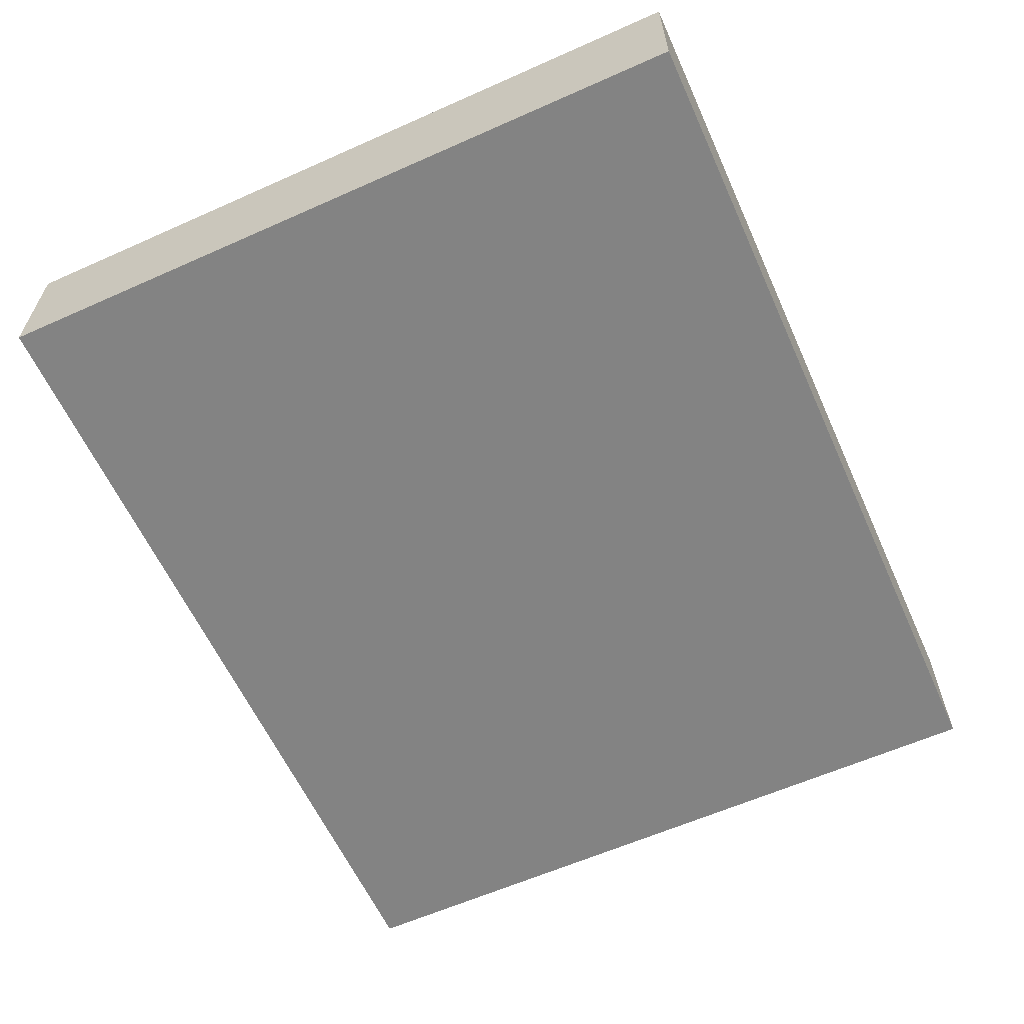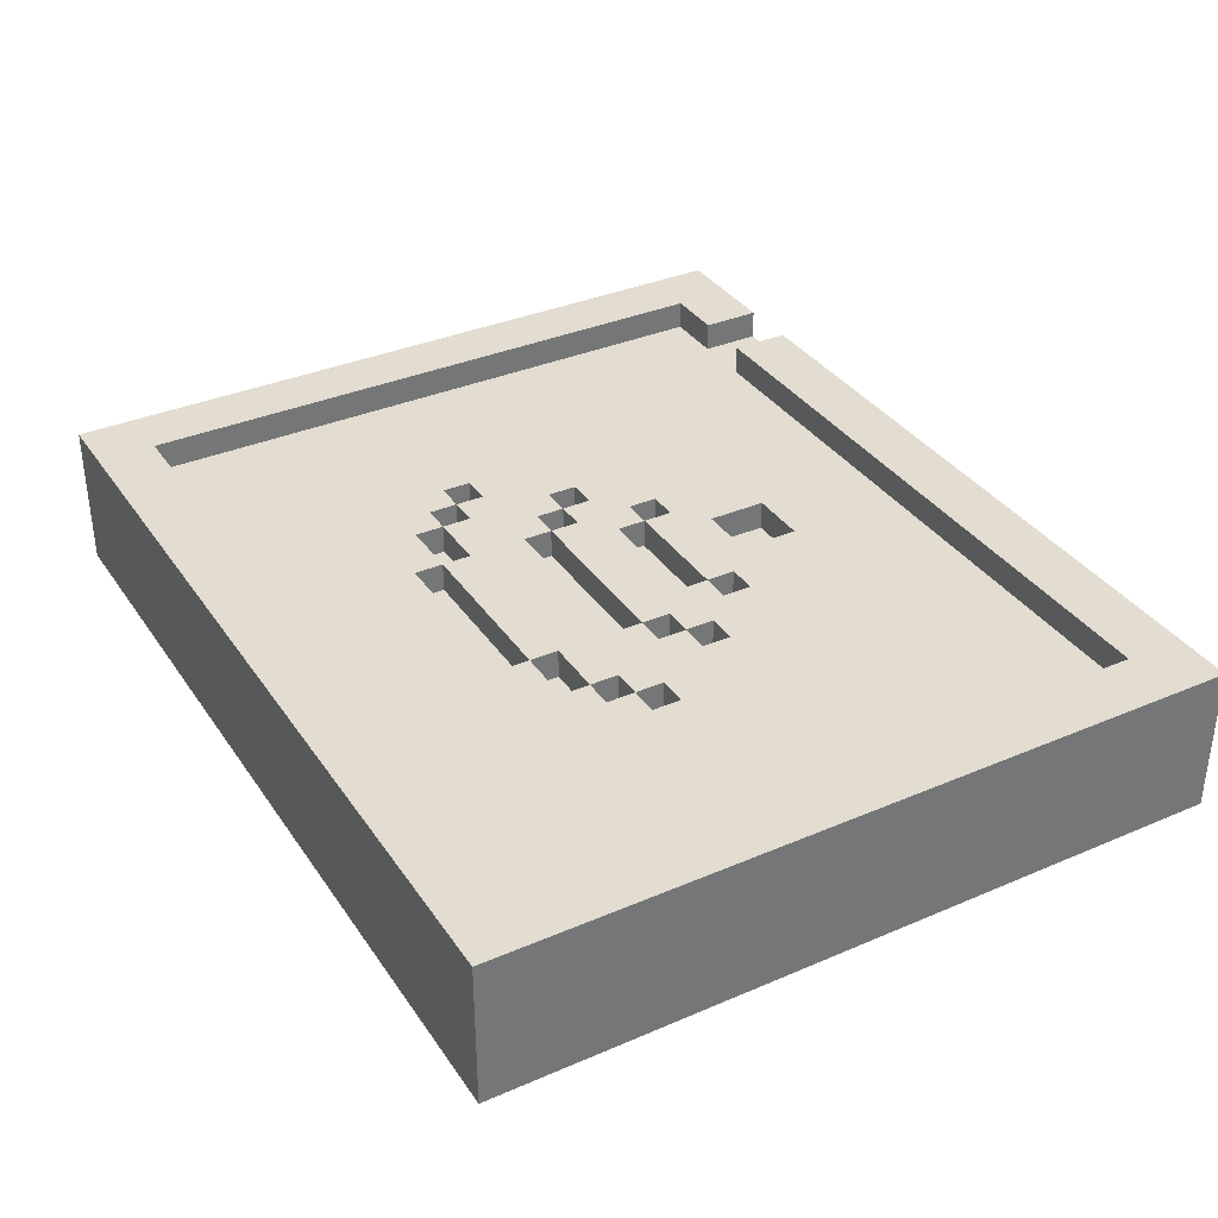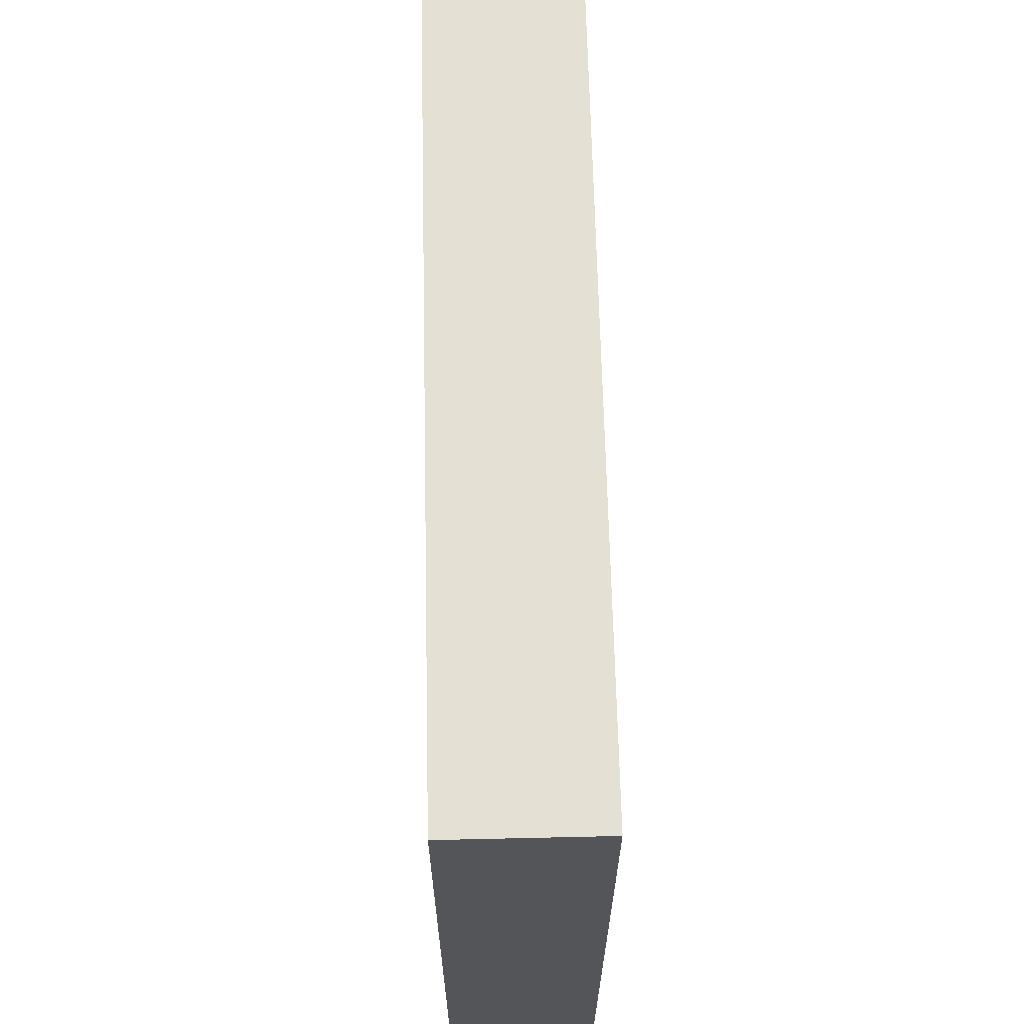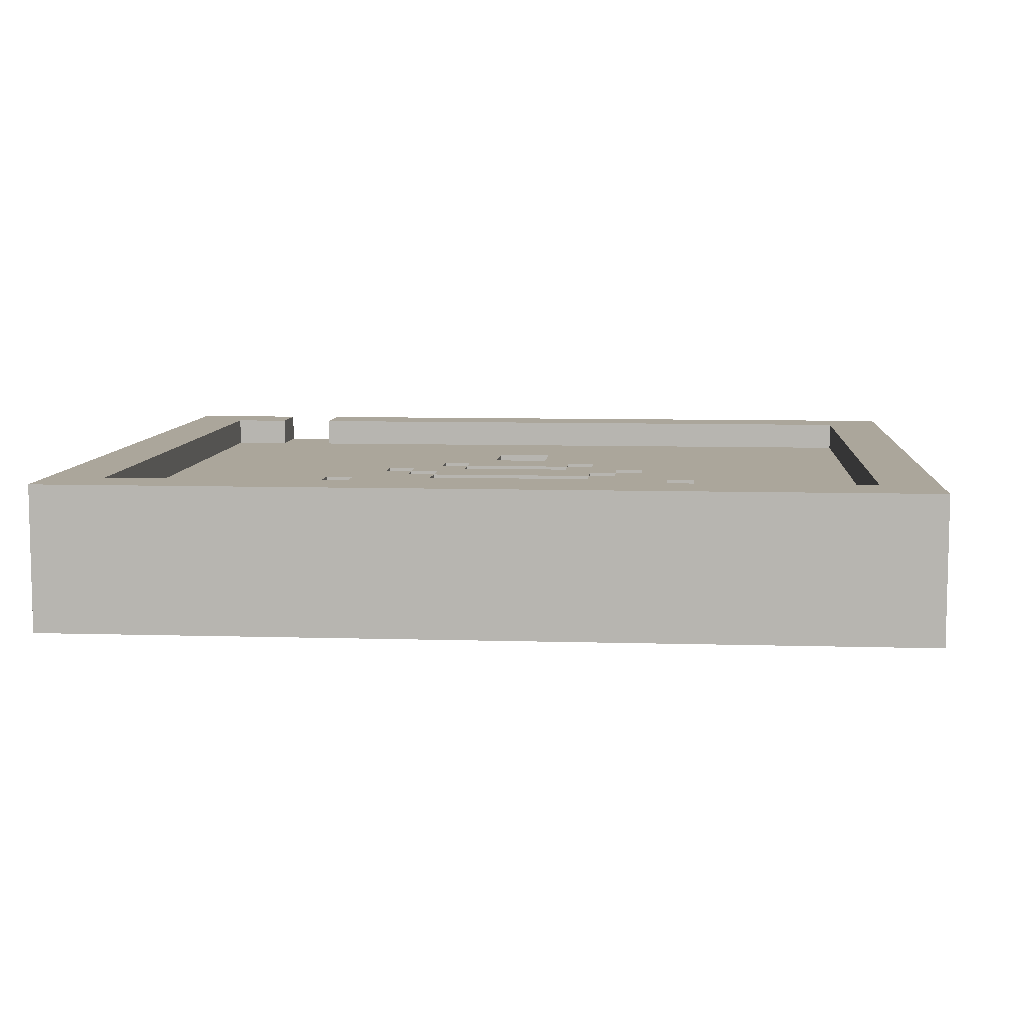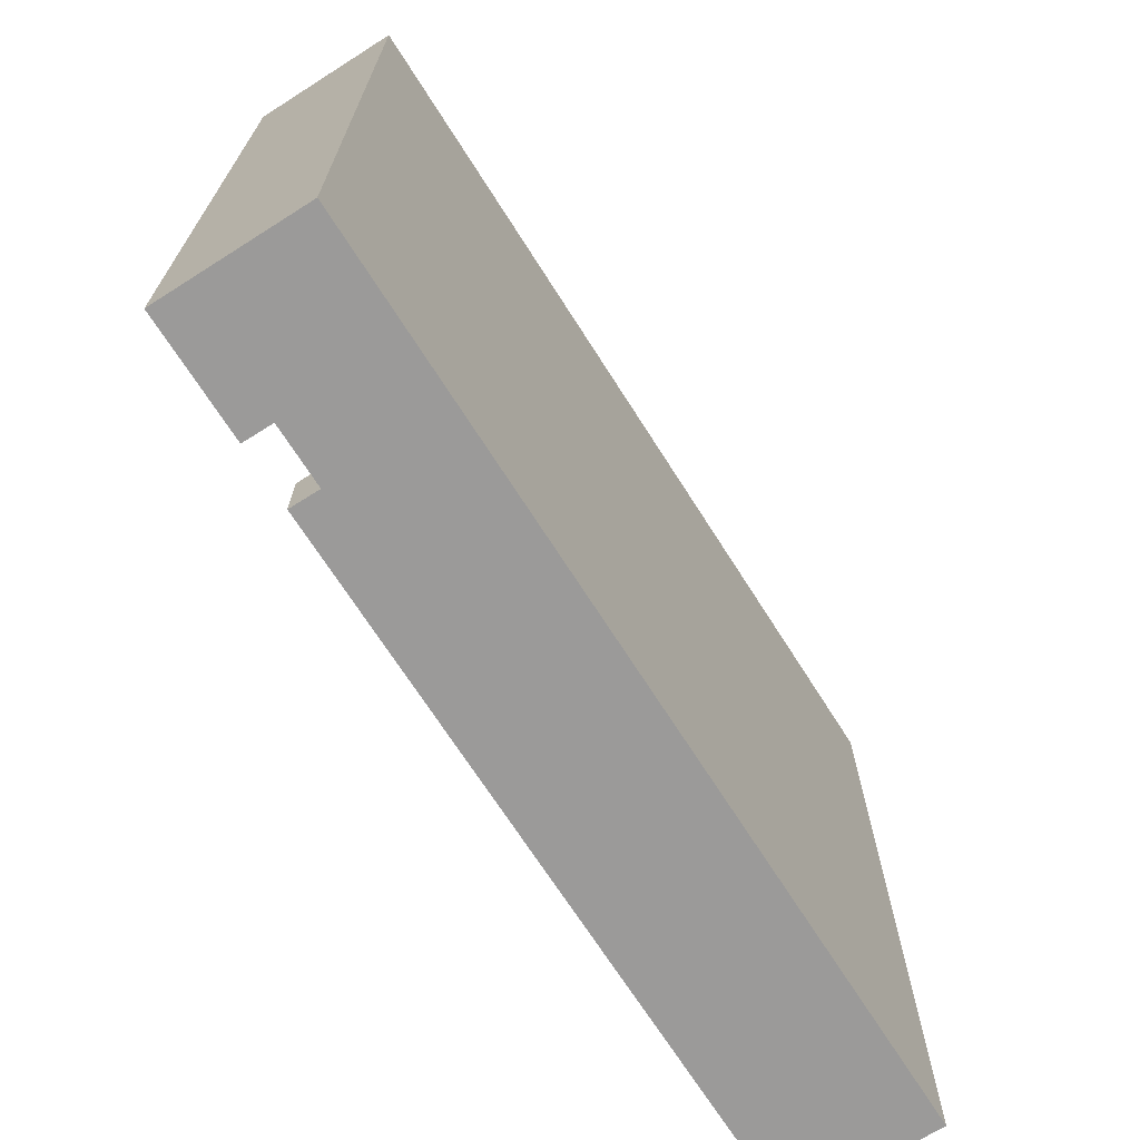
<metadata>
{"format":"obj","ext":"obj","renderer":"f3d","projection":"perspective","resolution":1024,"background":"white","views":[{"elev":-61.0,"azim":114.4,"up":"+Z"},{"elev":35.3,"azim":-119.6,"up":"+Z"},{"elev":65.2,"azim":88.7,"up":"+Y"},{"elev":8.0,"azim":-175.3,"up":"+Z"},{"elev":-69.5,"azim":122.4,"up":"+Y"}]}
</metadata>
<code>
o
v 0.5 0 0.5
v 0.5 0 0
v 0.5 2.5 0.5
v 0.5 2.5 0
v 1.4 1.4 0.4
v 1.4 1.4 0.3
v 1.4 1.5 0.4
v 1.4 1.5 0.3
v 1.5 1.5 0.4
v 1.5 1.5 0.3
v 1.5 1.6 0.4
v 1.5 1.6 0.3
v 1.6 1.1 0.4
v 1.6 1.1 0.3
v 1.6 1.2 0.4
v 1.6 1.2 0.3
v 1.7 1.2 0.4
v 1.7 1.2 0.3
v 1.7 1.3 0.4
v 1.7 1.3 0.3
v 1.7 1.6 0.4
v 1.7 1.6 0.3
v 1.7 1.7 0.4
v 1.7 1.7 0.3
v 1.8 0.9 0.4
v 1.8 0.9 0.3
v 1.8 1 0.4
v 1.8 1 0.3
v 2.1 0.6 0.4
v 2.1 0.6 0.3
v 2.1 0.8 0.4
v 2.1 0.8 0.3
v 2.2 1 0.4
v 2.2 1 0.3
v 2.2 1.1 0.4
v 2.2 1.1 0.3
v 2.3 0.9 0.4
v 2.3 0.9 0.3
v 2.3 1 0.4
v 2.3 1 0.3
v 2.3 1.3 0.4
v 2.3 1.3 0.3
v 2.3 1.4 0.4
v 2.3 1.4 0.3
v 2.3 1.7 0.4
v 2.3 1.7 0.3
v 2.3 1.8 0.4
v 2.3 1.8 0.3
v 2.4 1.2 0.4
v 2.4 1.2 0.3
v 2.4 1.3 0.4
v 2.4 1.3 0.3
v 2.5 1.1 0.4
v 2.5 1.1 0.3
v 2.5 1.2 0.4
v 2.5 1.2 0.3
v 2.5 1.6 0.4
v 2.5 1.6 0.3
v 2.5 1.7 0.4
v 2.5 1.7 0.3
v 2.6 1.5 0.4
v 2.6 1.5 0.3
v 2.6 1.6 0.4
v 2.6 1.6 0.3
v 2.7 1.4 0.4
v 2.7 1.4 0.3
v 2.7 1.5 0.4
v 2.7 1.5 0.3
v 3.1 0 0.5
v 3.1 0 0.4
v 3.1 0.2 0.5
v 3.1 0.2 0.4
v 3.3 0.2 0.5
v 3.3 0.2 0.4
v 3.3 2.3 0.5
v 3.3 2.3 0.4
v 0.7 0.2 0.5
v 0.7 0.2 0.4
v 0.7 2.3 0.5
v 0.7 2.3 0.4
v 1.3 1.4 0.4
v 1.3 1.4 0.3
v 1.3 1.5 0.4
v 1.3 1.5 0.3
v 1.4 1.5 0.4
v 1.4 1.5 0.3
v 1.4 1.6 0.4
v 1.4 1.6 0.3
v 1.5 1.1 0.4
v 1.5 1.1 0.3
v 1.5 1.2 0.4
v 1.5 1.2 0.3
v 1.5 1.6 0.4
v 1.5 1.6 0.3
v 1.5 1.7 0.4
v 1.5 1.7 0.3
v 1.6 1.2 0.4
v 1.6 1.2 0.3
v 1.6 1.3 0.4
v 1.6 1.3 0.3
v 1.7 0.9 0.4
v 1.7 0.9 0.3
v 1.7 1 0.4
v 1.7 1 0.3
v 1.7 1.3 0.4
v 1.7 1.3 0.3
v 1.7 1.4 0.4
v 1.7 1.4 0.3
v 1.7 1.7 0.4
v 1.7 1.7 0.3
v 1.7 1.8 0.4
v 1.7 1.8 0.3
v 1.8 1 0.4
v 1.8 1 0.3
v 1.8 1.1 0.4
v 1.8 1.1 0.3
v 1.9 0.6 0.4
v 1.9 0.6 0.3
v 1.9 0.8 0.4
v 1.9 0.8 0.3
v 2.2 0.9 0.4
v 2.2 0.9 0.3
v 2.2 1 0.4
v 2.2 1 0.3
v 2.3 1.2 0.4
v 2.3 1.2 0.3
v 2.3 1.3 0.4
v 2.3 1.3 0.3
v 2.3 1.6 0.4
v 2.3 1.6 0.3
v 2.3 1.7 0.4
v 2.3 1.7 0.3
v 2.4 1.1 0.4
v 2.4 1.1 0.3
v 2.4 1.2 0.4
v 2.4 1.2 0.3
v 2.5 1.5 0.4
v 2.5 1.5 0.3
v 2.5 1.6 0.4
v 2.5 1.6 0.3
v 2.6 1.4 0.4
v 2.6 1.4 0.3
v 2.6 1.5 0.4
v 2.6 1.5 0.3
v 2.9 0 0.5
v 2.9 0 0.4
v 2.9 0.2 0.5
v 2.9 0.2 0.4
v 3.5 0 0.5
v 3.5 0 0
v 3.5 2.5 0.5
v 3.5 2.5 0
v 0.5 0 0.5
v 0.5 2.5 0.5
v 0.7 0.2 0.5
v 0.7 2.3 0.5
v 2.9 0 0.5
v 2.9 0.2 0.5
v 3.1 0 0.5
v 3.1 0.2 0.5
v 3.3 0.2 0.5
v 3.3 2.3 0.5
v 3.5 0 0.5
v 3.5 2.5 0.5
v 0.7 0.2 0.4
v 0.7 2.3 0.4
v 1.3 1.4 0.4
v 1.3 1.5 0.4
v 1.4 1.4 0.4
v 1.4 1.5 0.4
v 1.4 1.6 0.4
v 1.5 1.1 0.4
v 1.5 1.2 0.4
v 1.5 1.5 0.4
v 1.5 1.6 0.4
v 1.5 1.7 0.4
v 1.6 1.1 0.4
v 1.6 1.2 0.4
v 1.6 1.3 0.4
v 1.7 0.9 0.4
v 1.7 1 0.4
v 1.7 1.2 0.4
v 1.7 1.3 0.4
v 1.7 1.4 0.4
v 1.7 1.6 0.4
v 1.7 1.7 0.4
v 1.7 1.8 0.4
v 1.8 0.9 0.4
v 1.8 1 0.4
v 1.8 1.1 0.4
v 1.9 0.6 0.4
v 1.9 0.8 0.4
v 2.1 0.6 0.4
v 2.1 0.8 0.4
v 2.2 0.9 0.4
v 2.2 1 0.4
v 2.2 1.1 0.4
v 2.3 0.9 0.4
v 2.3 1 0.4
v 2.3 1.2 0.4
v 2.3 1.3 0.4
v 2.3 1.4 0.4
v 2.3 1.6 0.4
v 2.3 1.7 0.4
v 2.3 1.8 0.4
v 2.4 1.1 0.4
v 2.4 1.2 0.4
v 2.4 1.3 0.4
v 2.5 1.1 0.4
v 2.5 1.2 0.4
v 2.5 1.5 0.4
v 2.5 1.6 0.4
v 2.5 1.7 0.4
v 2.6 1.4 0.4
v 2.6 1.5 0.4
v 2.6 1.6 0.4
v 2.7 1.4 0.4
v 2.7 1.5 0.4
v 2.9 0 0.4
v 2.9 0.2 0.4
v 3.1 0 0.4
v 3.1 0.2 0.4
v 3.3 0.2 0.4
v 3.3 2.3 0.4
v 1.3 1.4 0.3
v 1.3 1.5 0.3
v 1.4 1.4 0.3
v 1.4 1.5 0.3
v 1.4 1.6 0.3
v 1.5 1.1 0.3
v 1.5 1.2 0.3
v 1.5 1.5 0.3
v 1.5 1.6 0.3
v 1.5 1.7 0.3
v 1.6 1.1 0.3
v 1.6 1.2 0.3
v 1.6 1.3 0.3
v 1.7 0.9 0.3
v 1.7 1 0.3
v 1.7 1.2 0.3
v 1.7 1.3 0.3
v 1.7 1.4 0.3
v 1.7 1.6 0.3
v 1.7 1.7 0.3
v 1.7 1.8 0.3
v 1.8 0.9 0.3
v 1.8 1 0.3
v 1.8 1.1 0.3
v 1.9 0.6 0.3
v 1.9 0.8 0.3
v 2.1 0.6 0.3
v 2.1 0.8 0.3
v 2.2 0.9 0.3
v 2.2 1 0.3
v 2.2 1.1 0.3
v 2.3 0.9 0.3
v 2.3 1 0.3
v 2.3 1.2 0.3
v 2.3 1.3 0.3
v 2.3 1.4 0.3
v 2.3 1.6 0.3
v 2.3 1.7 0.3
v 2.3 1.8 0.3
v 2.4 1.1 0.3
v 2.4 1.2 0.3
v 2.4 1.3 0.3
v 2.5 1.1 0.3
v 2.5 1.2 0.3
v 2.5 1.5 0.3
v 2.5 1.6 0.3
v 2.5 1.7 0.3
v 2.6 1.4 0.3
v 2.6 1.5 0.3
v 2.6 1.6 0.3
v 2.7 1.4 0.3
v 2.7 1.5 0.3
v 0.5 0 0
v 0.5 2.5 0
v 3.5 0 0
v 3.5 2.5 0
v 0.5 0 0.5
v 2.9 0 0.5
v 3.1 0 0.5
v 3.5 0 0.5
v 2.9 0 0.4
v 3.1 0 0.4
v 0.5 0 0
v 3.5 0 0
v 1.9 0.8 0.4
v 2.1 0.8 0.4
v 1.9 0.8 0.3
v 2.1 0.8 0.3
v 1.7 1 0.4
v 1.8 1 0.4
v 2.2 1 0.4
v 2.3 1 0.4
v 1.7 1 0.3
v 1.8 1 0.3
v 2.2 1 0.3
v 2.3 1 0.3
v 1.8 1.1 0.4
v 2.2 1.1 0.4
v 1.8 1.1 0.3
v 2.2 1.1 0.3
v 1.5 1.2 0.4
v 1.6 1.2 0.4
v 2.4 1.2 0.4
v 2.5 1.2 0.4
v 1.5 1.2 0.3
v 1.6 1.2 0.3
v 2.4 1.2 0.3
v 2.5 1.2 0.3
v 1.6 1.3 0.4
v 1.7 1.3 0.4
v 2.3 1.3 0.4
v 2.4 1.3 0.4
v 1.6 1.3 0.3
v 1.7 1.3 0.3
v 2.3 1.3 0.3
v 2.4 1.3 0.3
v 1.7 1.4 0.4
v 2.3 1.4 0.4
v 1.7 1.4 0.3
v 2.3 1.4 0.3
v 1.3 1.5 0.4
v 1.4 1.5 0.4
v 2.6 1.5 0.4
v 2.7 1.5 0.4
v 1.3 1.5 0.3
v 1.4 1.5 0.3
v 2.6 1.5 0.3
v 2.7 1.5 0.3
v 1.4 1.6 0.4
v 1.5 1.6 0.4
v 2.5 1.6 0.4
v 2.6 1.6 0.4
v 1.4 1.6 0.3
v 1.5 1.6 0.3
v 2.5 1.6 0.3
v 2.6 1.6 0.3
v 1.5 1.7 0.4
v 1.7 1.7 0.4
v 2.3 1.7 0.4
v 2.5 1.7 0.4
v 1.5 1.7 0.3
v 1.7 1.7 0.3
v 2.3 1.7 0.3
v 2.5 1.7 0.3
v 1.7 1.8 0.4
v 2.3 1.8 0.4
v 1.7 1.8 0.3
v 2.3 1.8 0.3
v 0.7 2.3 0.5
v 3.3 2.3 0.5
v 0.7 2.3 0.4
v 3.3 2.3 0.4
v 0.7 0.2 0.5
v 2.9 0.2 0.5
v 3.1 0.2 0.5
v 3.3 0.2 0.5
v 0.7 0.2 0.4
v 2.9 0.2 0.4
v 3.1 0.2 0.4
v 3.3 0.2 0.4
v 1.9 0.6 0.4
v 2.1 0.6 0.4
v 1.9 0.6 0.3
v 2.1 0.6 0.3
v 1.7 0.9 0.4
v 1.8 0.9 0.4
v 2.2 0.9 0.4
v 2.3 0.9 0.4
v 1.7 0.9 0.3
v 1.8 0.9 0.3
v 2.2 0.9 0.3
v 2.3 0.9 0.3
v 1.8 1 0.4
v 2.2 1 0.4
v 1.8 1 0.3
v 2.2 1 0.3
v 1.5 1.1 0.4
v 1.6 1.1 0.4
v 2.4 1.1 0.4
v 2.5 1.1 0.4
v 1.5 1.1 0.3
v 1.6 1.1 0.3
v 2.4 1.1 0.3
v 2.5 1.1 0.3
v 1.6 1.2 0.4
v 1.7 1.2 0.4
v 2.3 1.2 0.4
v 2.4 1.2 0.4
v 1.6 1.2 0.3
v 1.7 1.2 0.3
v 2.3 1.2 0.3
v 2.4 1.2 0.3
v 1.7 1.3 0.4
v 2.3 1.3 0.4
v 1.7 1.3 0.3
v 2.3 1.3 0.3
v 1.3 1.4 0.4
v 1.4 1.4 0.4
v 2.6 1.4 0.4
v 2.7 1.4 0.4
v 1.3 1.4 0.3
v 1.4 1.4 0.3
v 2.6 1.4 0.3
v 2.7 1.4 0.3
v 1.4 1.5 0.4
v 1.5 1.5 0.4
v 2.5 1.5 0.4
v 2.6 1.5 0.4
v 1.4 1.5 0.3
v 1.5 1.5 0.3
v 2.5 1.5 0.3
v 2.6 1.5 0.3
v 1.5 1.6 0.4
v 1.7 1.6 0.4
v 2.3 1.6 0.4
v 2.5 1.6 0.4
v 1.5 1.6 0.3
v 1.7 1.6 0.3
v 2.3 1.6 0.3
v 2.5 1.6 0.3
v 1.7 1.7 0.4
v 2.3 1.7 0.4
v 1.7 1.7 0.3
v 2.3 1.7 0.3
v 0.5 2.5 0.5
v 3.5 2.5 0.5
v 0.5 2.5 0
v 3.5 2.5 0
f 3 2 1
f 4 2 3
f 7 6 5
f 8 6 7
f 11 10 9
f 12 10 11
f 15 14 13
f 16 14 15
f 19 18 17
f 20 18 19
f 23 22 21
f 24 22 23
f 27 26 25
f 28 26 27
f 31 30 29
f 32 30 31
f 35 34 33
f 36 34 35
f 39 38 37
f 40 38 39
f 43 42 41
f 44 42 43
f 47 46 45
f 48 46 47
f 51 50 49
f 52 50 51
f 55 54 53
f 56 54 55
f 59 58 57
f 60 58 59
f 63 62 61
f 64 62 63
f 67 66 65
f 68 66 67
f 71 70 69
f 72 70 71
f 75 74 73
f 76 74 75
f 77 78 79
f 79 78 80
f 81 82 83
f 83 82 84
f 85 86 87
f 87 86 88
f 89 90 91
f 91 90 92
f 93 94 95
f 95 94 96
f 97 98 99
f 99 98 100
f 101 102 103
f 103 102 104
f 105 106 107
f 107 106 108
f 109 110 111
f 111 110 112
f 113 114 115
f 115 114 116
f 117 118 119
f 119 118 120
f 121 122 123
f 123 122 124
f 125 126 127
f 127 126 128
f 129 130 131
f 131 130 132
f 133 134 135
f 135 134 136
f 137 138 139
f 139 138 140
f 141 142 143
f 143 142 144
f 145 146 147
f 147 146 148
f 149 150 151
f 151 150 152
f 155 154 153
f 156 154 155
f 157 155 153
f 158 155 157
f 161 160 159
f 162 154 156
f 163 161 159
f 163 162 161
f 164 154 162
f 164 162 163
f 167 166 165
f 168 166 167
f 169 167 165
f 170 166 168
f 171 166 170
f 172 169 165
f 172 170 169
f 173 170 172
f 174 170 173
f 175 166 171
f 176 166 175
f 177 172 165
f 178 174 173
f 178 175 174
f 179 175 178
f 180 177 165
f 180 178 177
f 181 178 180
f 182 178 181
f 183 175 179
f 184 175 183
f 185 175 184
f 186 166 176
f 187 166 186
f 188 180 165
f 189 182 181
f 189 183 182
f 190 183 189
f 191 188 165
f 191 189 188
f 192 189 191
f 193 191 165
f 194 189 192
f 195 189 194
f 195 194 193
f 196 189 195
f 197 183 190
f 198 195 193
f 199 197 196
f 200 183 197
f 200 197 199
f 201 183 200
f 202 185 184
f 202 186 185
f 203 186 202
f 204 186 203
f 205 166 187
f 206 200 199
f 206 199 198
f 207 200 206
f 208 203 202
f 208 202 201
f 209 206 198
f 210 208 207
f 211 203 208
f 211 208 210
f 212 203 211
f 213 205 204
f 214 210 209
f 214 211 210
f 215 211 214
f 216 213 212
f 217 214 209
f 218 216 215
f 220 198 193
f 220 218 217
f 220 217 209
f 220 193 165
f 220 209 198
f 221 220 219
f 222 218 220
f 222 220 221
f 223 218 222
f 224 216 218
f 224 218 223
f 224 166 205
f 224 213 216
f 224 205 213
f 227 226 225
f 228 226 227
f 232 229 228
f 233 229 232
f 235 231 230
f 236 231 235
f 240 237 236
f 241 237 240
f 243 234 233
f 244 234 243
f 246 239 238
f 247 239 246
f 251 250 249
f 252 250 251
f 254 248 247
f 255 248 254
f 256 254 253
f 257 254 256
f 259 242 241
f 260 242 259
f 262 245 244
f 263 245 262
f 265 259 258
f 266 259 265
f 267 265 264
f 268 265 267
f 270 262 261
f 271 262 270
f 273 270 269
f 274 270 273
f 275 273 272
f 276 273 275
f 277 278 279
f 279 278 280
f 285 282 281
f 286 284 283
f 287 285 281
f 287 286 285
f 288 284 286
f 288 286 287
f 291 290 289
f 292 290 291
f 297 294 293
f 298 294 297
f 299 296 295
f 300 296 299
f 303 302 301
f 304 302 303
f 309 306 305
f 310 306 309
f 311 308 307
f 312 308 311
f 317 314 313
f 318 314 317
f 319 316 315
f 320 316 319
f 323 322 321
f 324 322 323
f 329 326 325
f 330 326 329
f 331 328 327
f 332 328 331
f 337 334 333
f 338 334 337
f 339 336 335
f 340 336 339
f 345 342 341
f 346 342 345
f 347 344 343
f 348 344 347
f 351 350 349
f 352 350 351
f 355 354 353
f 356 354 355
f 357 358 361
f 361 358 362
f 359 360 363
f 363 360 364
f 365 366 367
f 367 366 368
f 369 370 373
f 373 370 374
f 371 372 375
f 375 372 376
f 377 378 379
f 379 378 380
f 381 382 385
f 385 382 386
f 383 384 387
f 387 384 388
f 389 390 393
f 393 390 394
f 391 392 395
f 395 392 396
f 397 398 399
f 399 398 400
f 401 402 405
f 405 402 406
f 403 404 407
f 407 404 408
f 409 410 413
f 413 410 414
f 411 412 415
f 415 412 416
f 417 418 421
f 421 418 422
f 419 420 423
f 423 420 424
f 425 426 427
f 427 426 428
f 429 430 431
f 431 430 432

</code>
